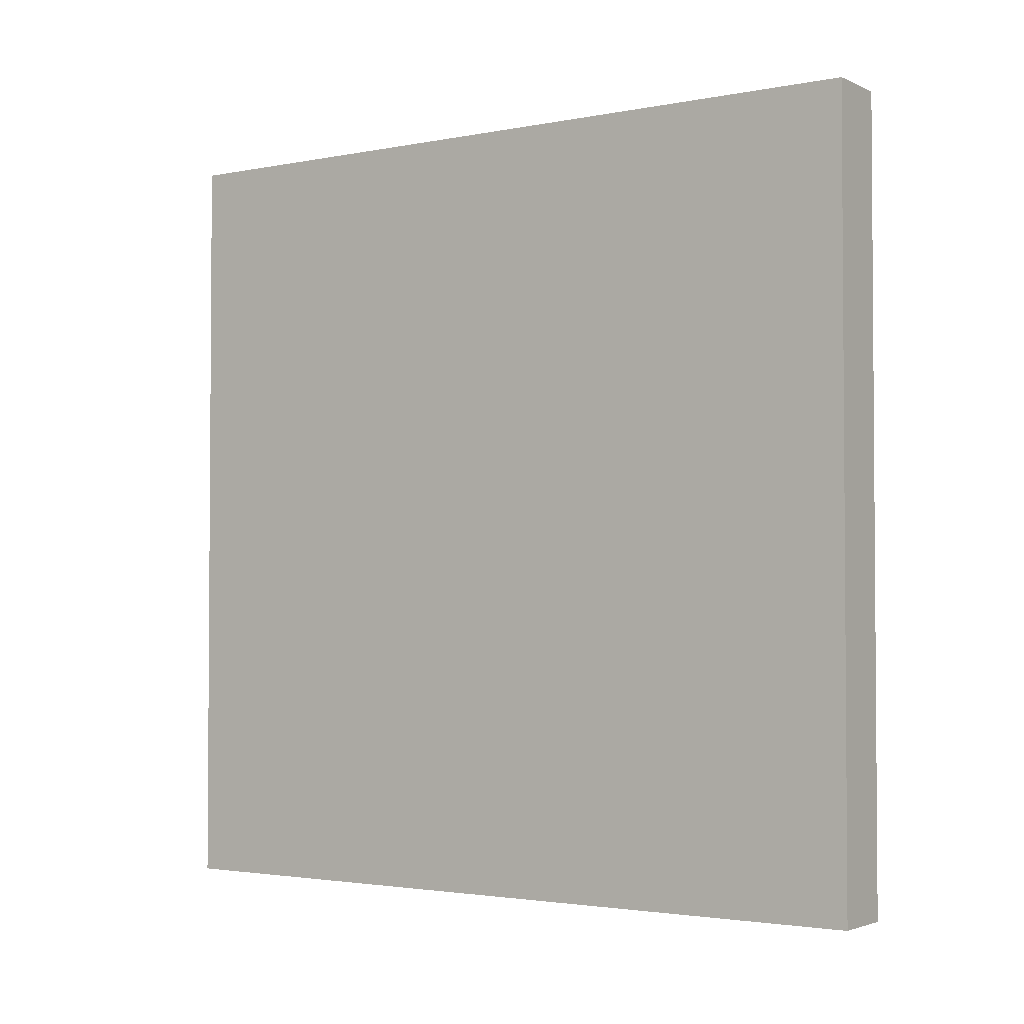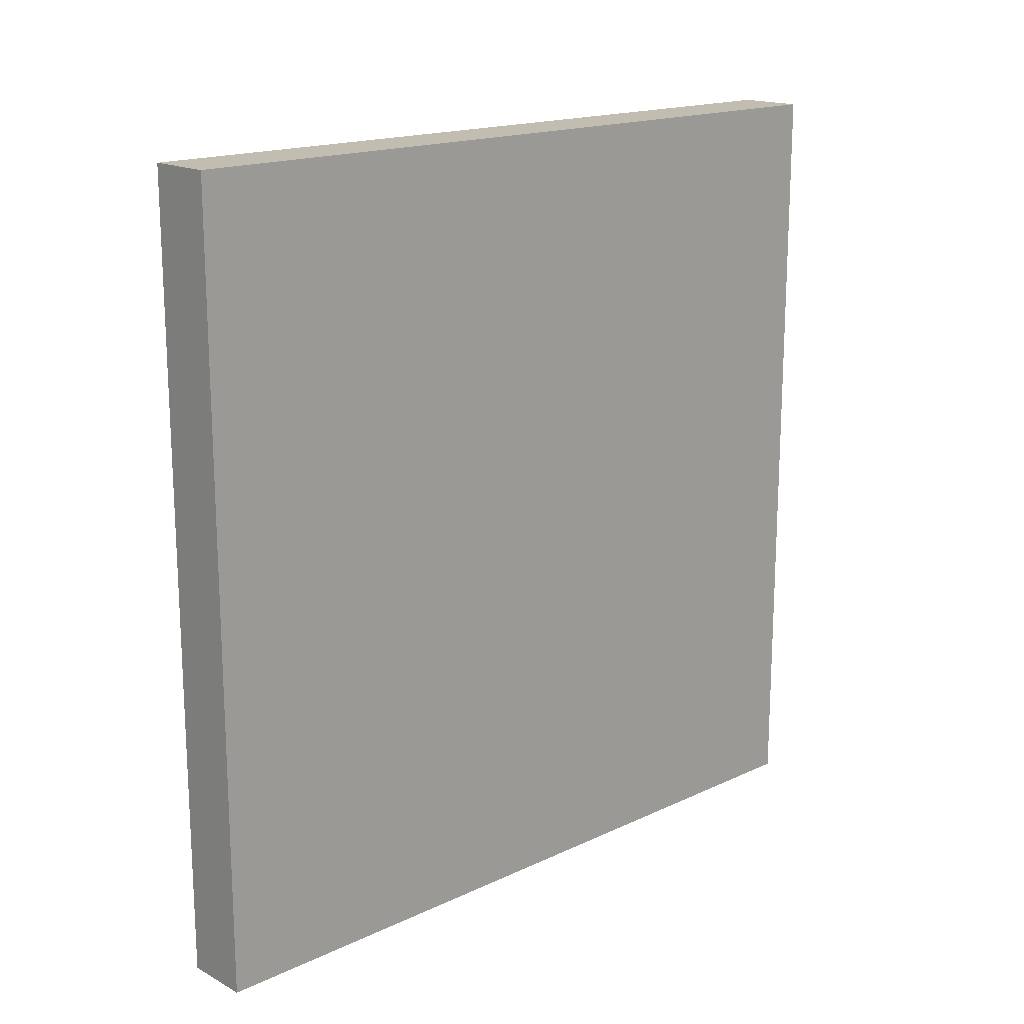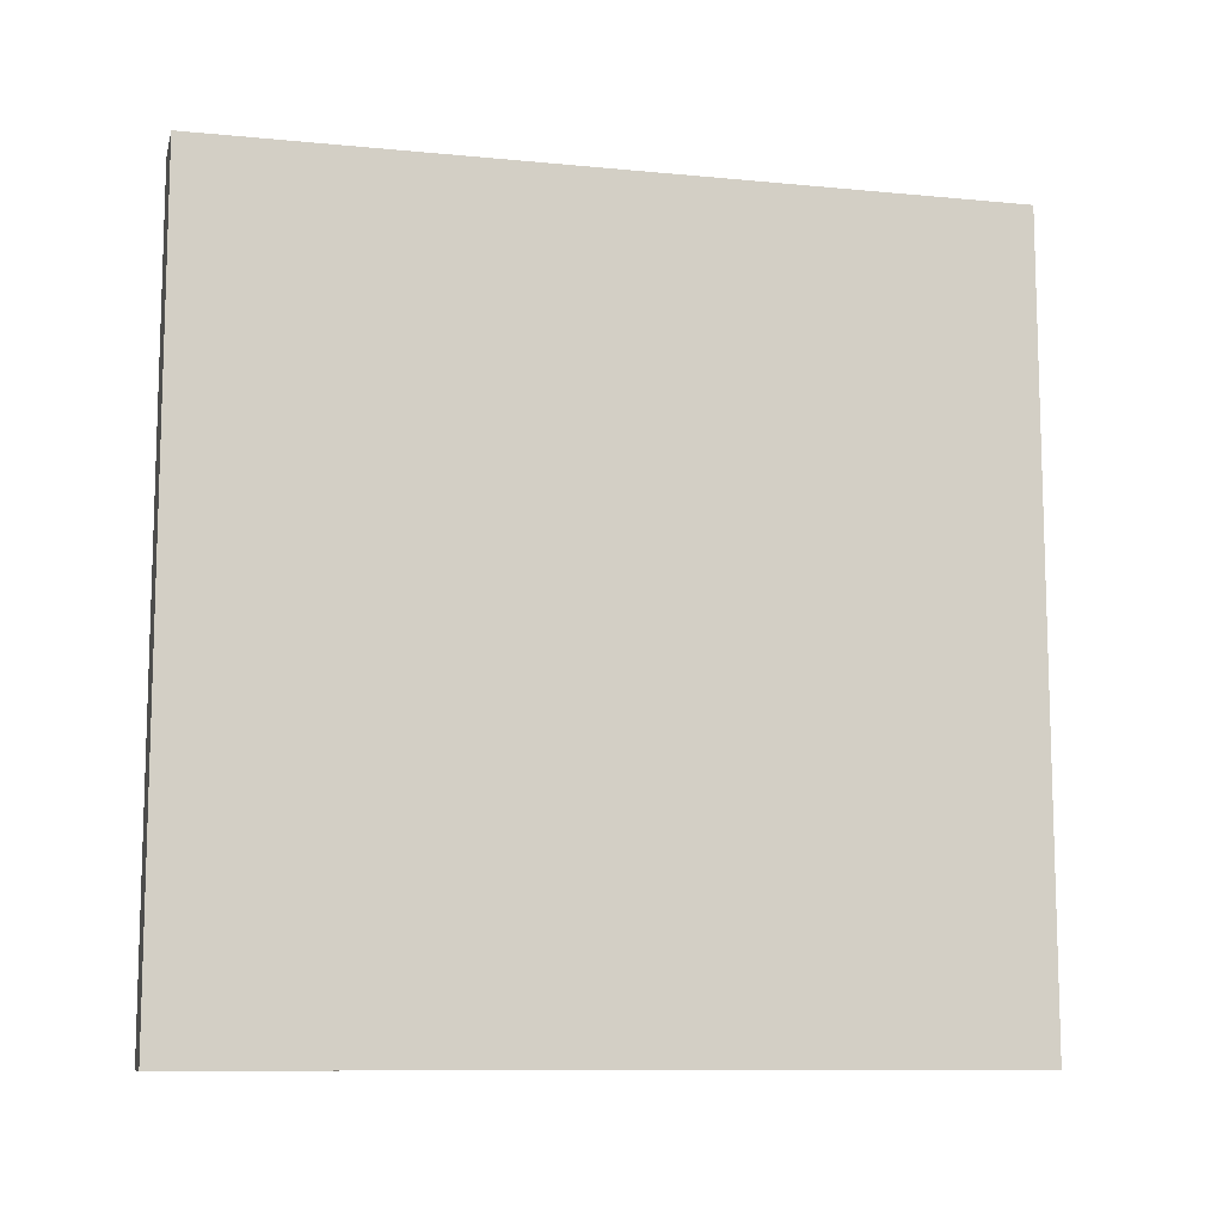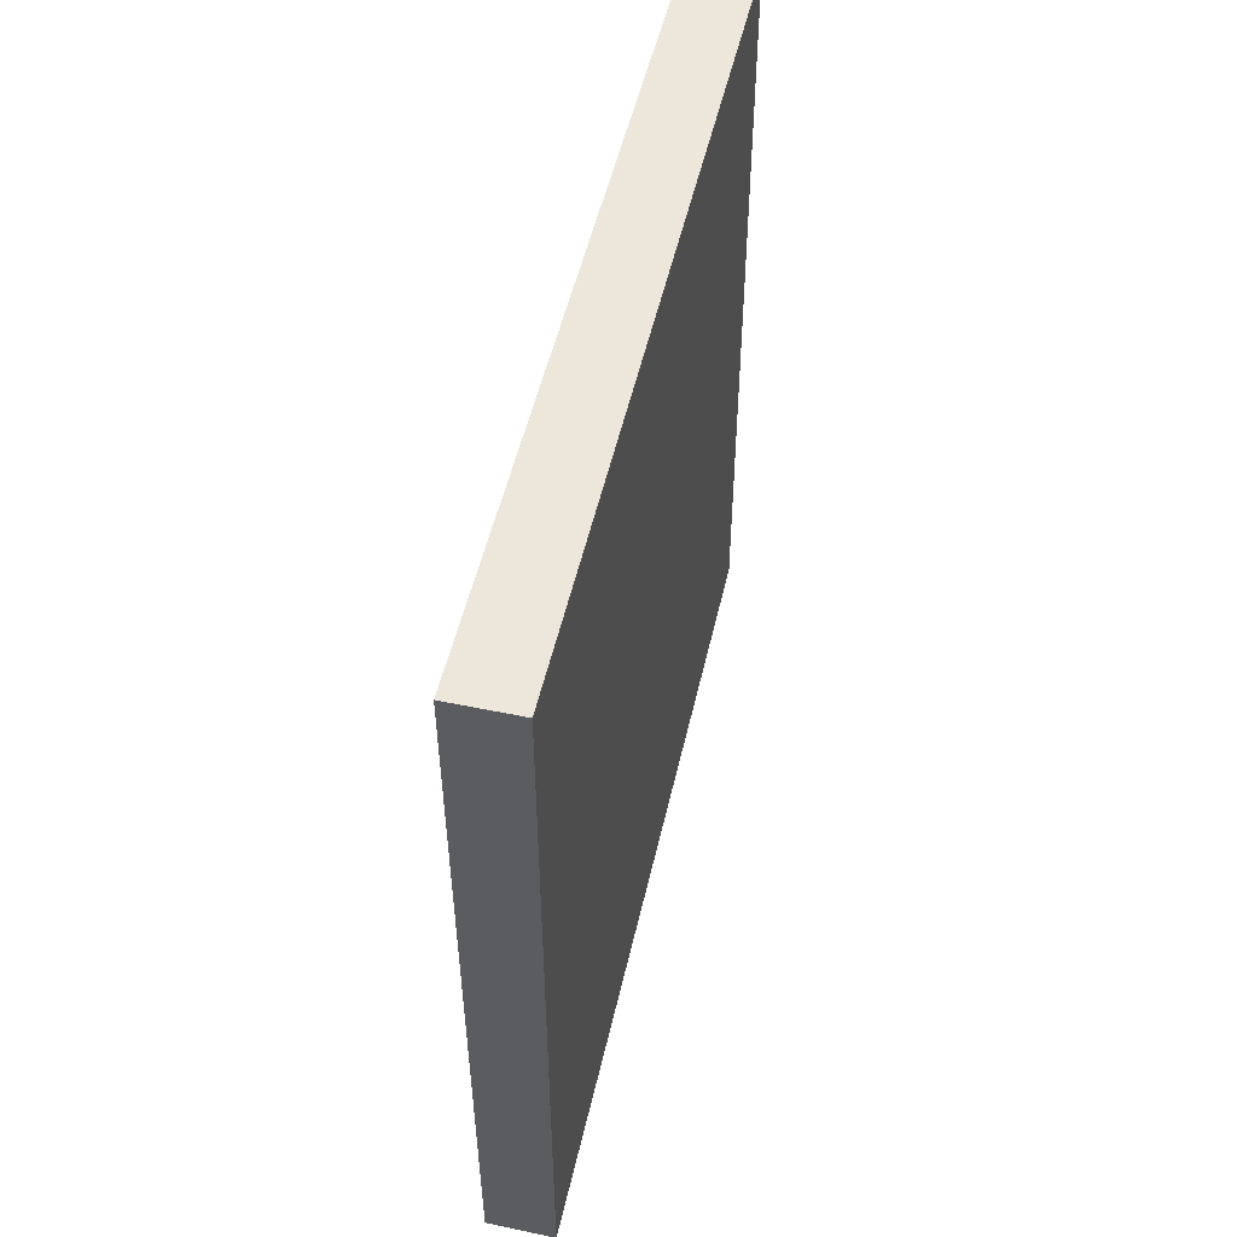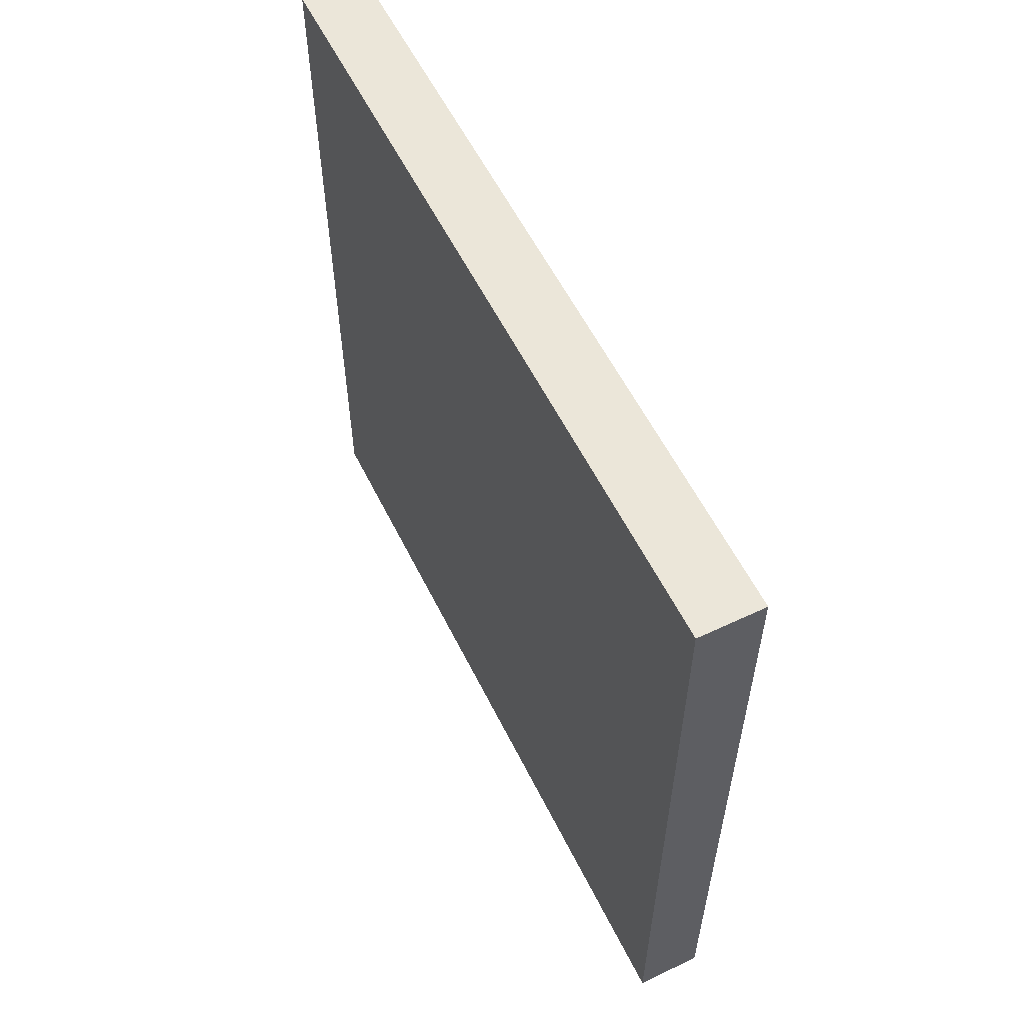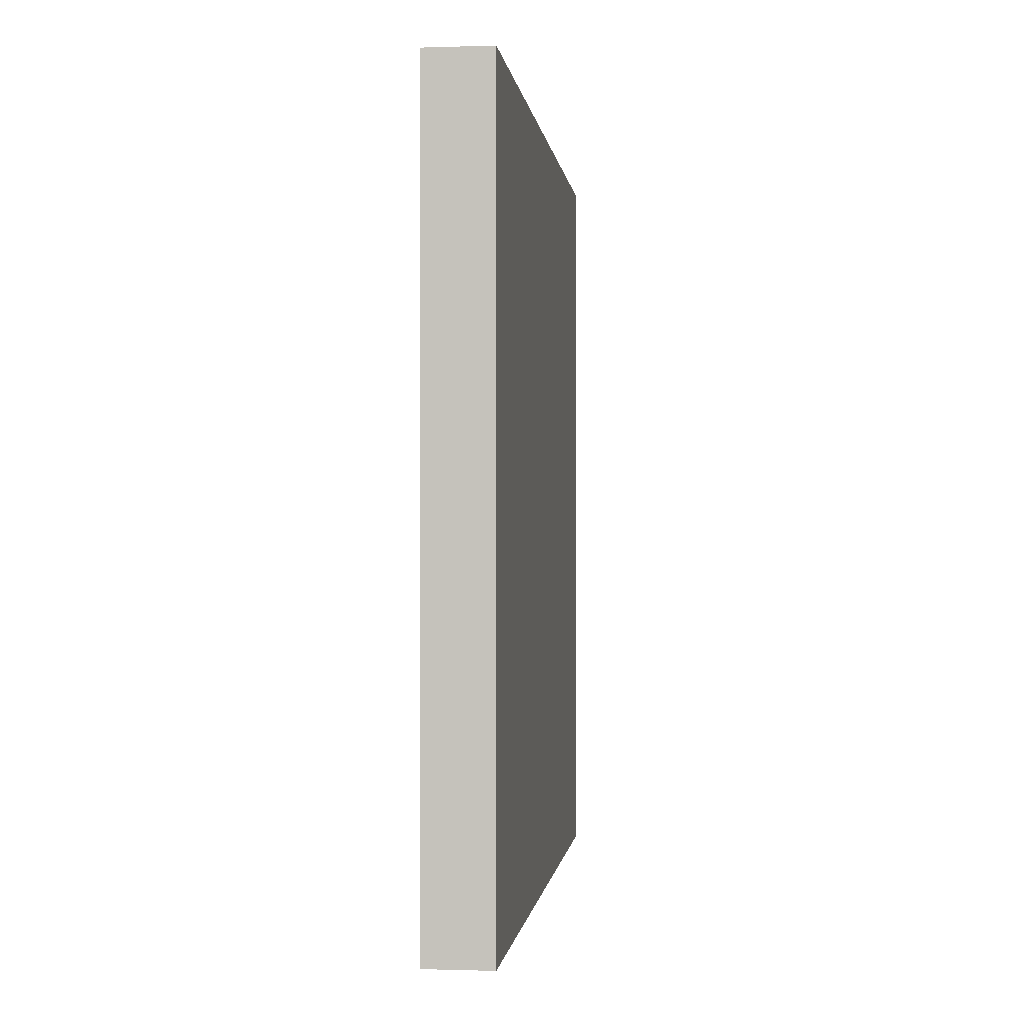
<metadata>
{"format":"obj","ext":"obj","renderer":"f3d","projection":"perspective","resolution":1024,"background":"white","views":[{"elev":-2.5,"azim":124.4,"up":"+Z"},{"elev":17.0,"azim":46.8,"up":"+Z"},{"elev":-10.5,"azim":76.4,"up":"+Y"},{"elev":51.8,"azim":12.8,"up":"+Y"},{"elev":57.6,"azim":153.8,"up":"+Y"},{"elev":-0.6,"azim":6.7,"up":"+Z"}]}
</metadata>
<code>
g box2-GRP-1847-0128_White
v -0.005 -0.06 -0.06
v -0.005 0.06 0.06
v -0.005 0.06 -0.06
v -0.005 -0.06 0.06
v 0.005 0.06 0.06
v 0.005 0.05007 0.05007
v 0.005 0.06 -0.06
v 0.005 -0.06 0.06
v 0.005 -0.05007 0.05007
v 0.005 -0.05007 -0.05007
v 0.005 0.05007 -0.05007
v 0.005 -0.06 -0.06
f 1 2 3
f 2 1 4
f 5 6 7
f 6 5 8
f 6 8 9
f 9 8 10
f 7 11 12
f 11 7 6
f 12 11 10
f 12 10 8
f 7 1 3
f 1 7 12
f 1 8 4
f 8 1 12
f 8 2 4
f 2 8 5
f 7 2 5
f 2 7 3
g box2-IMG-1829-Image1
f 9 11 6
f 11 9 10

</code>
